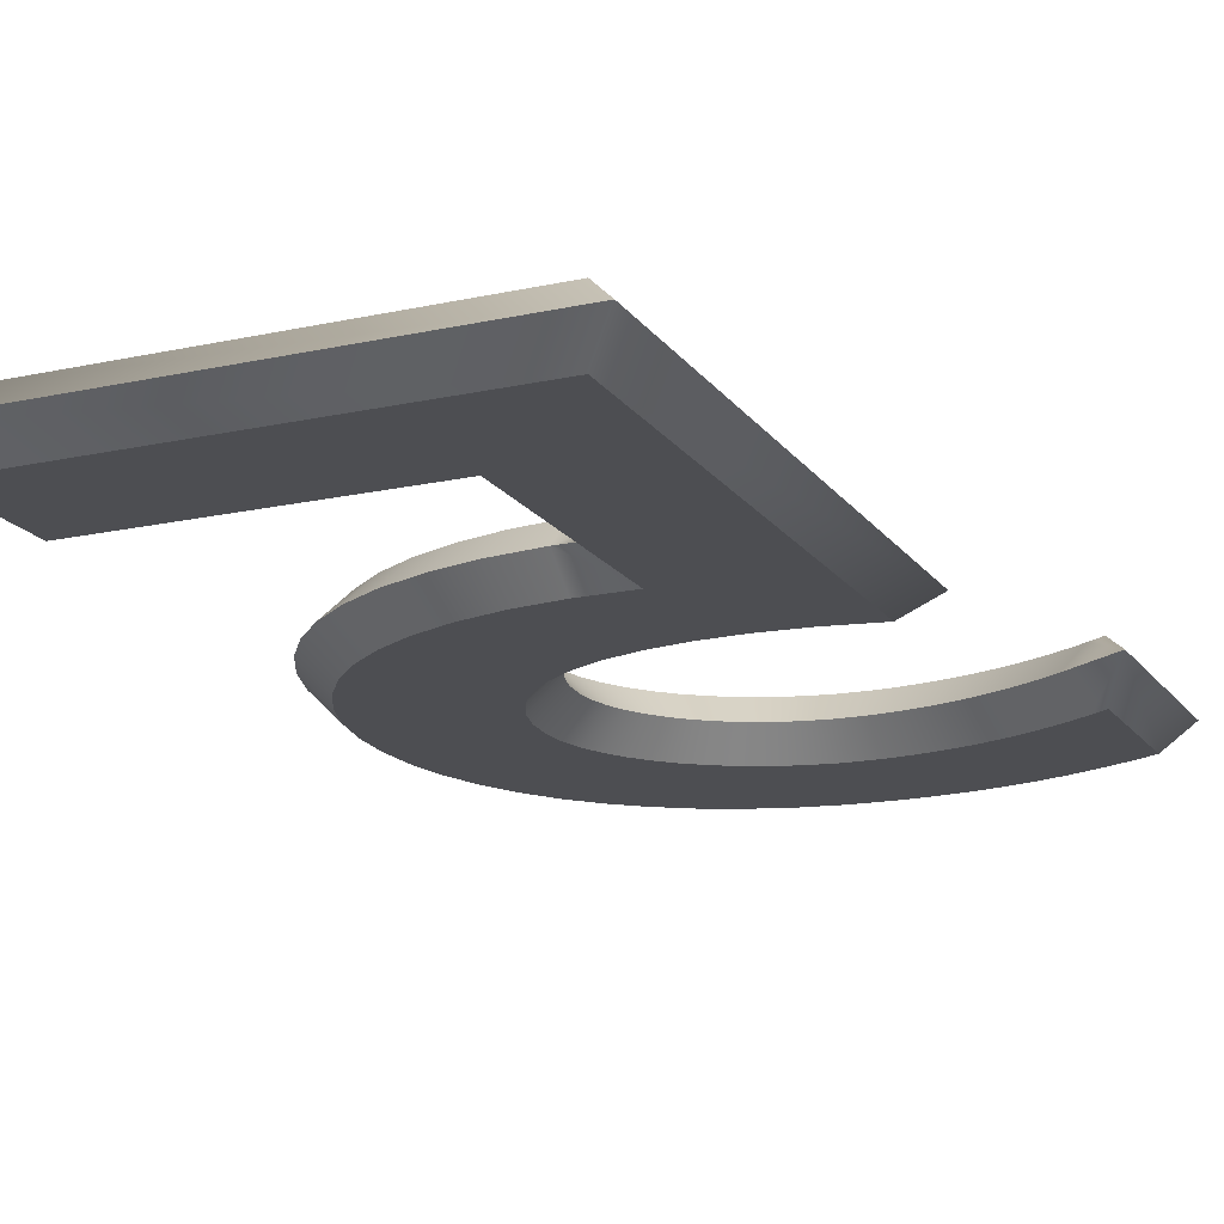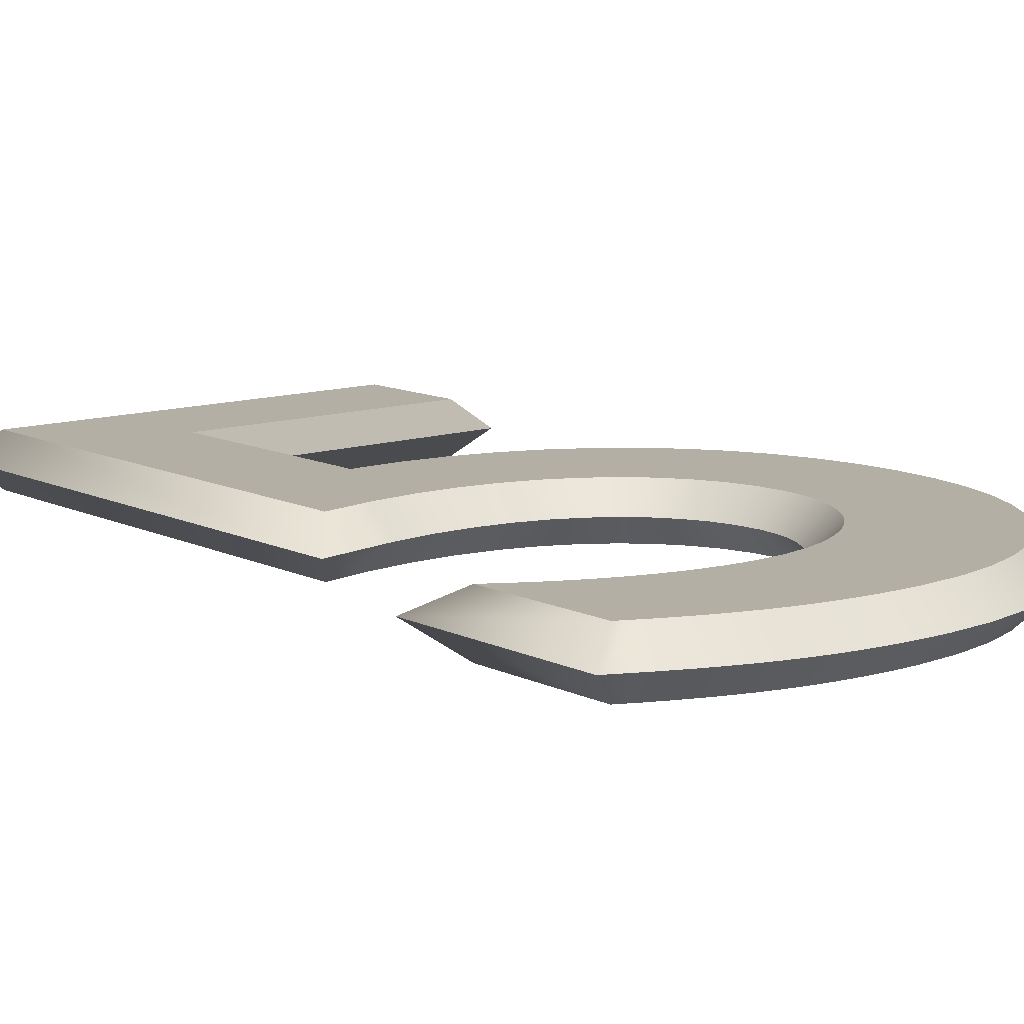
<metadata>
{"format":"obj","ext":"obj","renderer":"f3d","projection":"perspective","resolution":1024,"background":"white","views":[{"elev":-17.2,"azim":-156.1,"up":"+Z"},{"elev":11.3,"azim":-39.9,"up":"+Z"}]}
</metadata>
<code>
o Text
v 0.19 0.594 0.02
v 0.19 0.423 0.02
v 0.2272 0.4231 0.02
v 0.2618 0.419 0.02
v 0.2937 0.4111 0.02
v 0.3227 0.3995 0.02
v 0.3488 0.3846 0.02
v 0.3718 0.3666 0.02
v 0.3915 0.3458 0.02
v 0.4079 0.3225 0.02
v 0.4209 0.2969 0.02
v 0.4303 0.2692 0.02
v 0.4361 0.2399 0.02
v 0.438 0.209 0.02
v 0.4361 0.1782 0.02
v 0.4304 0.1491 0.02
v 0.4213 0.1218 0.02
v 0.4089 0.09648 0.02
v 0.3933 0.0734 0.02
v 0.3749 0.05275 0.02
v 0.3538 0.03472 0.02
v 0.3301 0.01952 0.02
v 0.3043 0.007344 0.02
v 0.2763 -0.001602 0.02
v 0.2465 -0.007117 0.02
v 0.215 -0.009 0.02
v 0.2005 -0.008747 0.02
v 0.1864 -0.007972 0.02
v 0.1726 -0.006656 0.02
v 0.1591 -0.004778 0.02
v 0.1458 -0.002316 0.02
v 0.1325 0.00075 0.02
v 0.1192 0.004441 0.02
v 0.1059 0.008778 0.02
v 0.09237 0.01378 0.02
v 0.07861 0.01947 0.02
v 0.06451 0.02587 0.02
v 0.05 0.033 0.02
v 0.05 0.134 0.02
v 0.06227 0.1261 0.02
v 0.07458 0.1188 0.02
v 0.08692 0.1123 0.02
v 0.0993 0.1064 0.02
v 0.1117 0.1012 0.02
v 0.1241 0.09663 0.02
v 0.1366 0.09278 0.02
v 0.149 0.08963 0.02
v 0.1615 0.08717 0.02
v 0.174 0.08541 0.02
v 0.1865 0.08435 0.02
v 0.199 0.084 0.02
v 0.218 0.08514 0.02
v 0.2362 0.08846 0.02
v 0.2535 0.0938 0.02
v 0.2698 0.101 0.02
v 0.2848 0.1099 0.02
v 0.2984 0.1204 0.02
v 0.3104 0.1322 0.02
v 0.3206 0.1453 0.02
v 0.3288 0.1595 0.02
v 0.3349 0.1746 0.02
v 0.3387 0.1905 0.02
v 0.34 0.207 0.02
v 0.3382 0.2283 0.02
v 0.3327 0.2486 0.02
v 0.3237 0.2675 0.02
v 0.3114 0.2848 0.02
v 0.2957 0.3001 0.02
v 0.2767 0.3131 0.02
v 0.2547 0.3236 0.02
v 0.2296 0.3312 0.02
v 0.2016 0.3357 0.02
v 0.1708 0.3367 0.02
v 0.1372 0.3339 0.02
v 0.101 0.327 0.02
v 0.101 0.682 0.02
v 0.404 0.682 0.02
v 0.404 0.594 0.02
v 0.19 0.594 -0.02
v 0.19 0.423 -0.02
v 0.2272 0.4231 -0.02
v 0.2618 0.419 -0.02
v 0.2937 0.4111 -0.02
v 0.3227 0.3995 -0.02
v 0.3488 0.3846 -0.02
v 0.3718 0.3666 -0.02
v 0.3915 0.3458 -0.02
v 0.4079 0.3225 -0.02
v 0.4209 0.2969 -0.02
v 0.4303 0.2692 -0.02
v 0.4361 0.2399 -0.02
v 0.438 0.209 -0.02
v 0.4361 0.1782 -0.02
v 0.4304 0.1491 -0.02
v 0.4213 0.1218 -0.02
v 0.4089 0.09648 -0.02
v 0.3933 0.0734 -0.02
v 0.3749 0.05275 -0.02
v 0.3538 0.03472 -0.02
v 0.3301 0.01952 -0.02
v 0.3043 0.007344 -0.02
v 0.2763 -0.001602 -0.02
v 0.2465 -0.007117 -0.02
v 0.215 -0.009 -0.02
v 0.2005 -0.008747 -0.02
v 0.1864 -0.007972 -0.02
v 0.1726 -0.006656 -0.02
v 0.1591 -0.004778 -0.02
v 0.1458 -0.002316 -0.02
v 0.1325 0.00075 -0.02
v 0.1192 0.004441 -0.02
v 0.1059 0.008778 -0.02
v 0.09237 0.01378 -0.02
v 0.07861 0.01947 -0.02
v 0.06451 0.02587 -0.02
v 0.05 0.033 -0.02
v 0.05 0.134 -0.02
v 0.06227 0.1261 -0.02
v 0.07458 0.1188 -0.02
v 0.08692 0.1123 -0.02
v 0.0993 0.1064 -0.02
v 0.1117 0.1012 -0.02
v 0.1241 0.09663 -0.02
v 0.1366 0.09278 -0.02
v 0.149 0.08963 -0.02
v 0.1615 0.08717 -0.02
v 0.174 0.08541 -0.02
v 0.1865 0.08435 -0.02
v 0.199 0.084 -0.02
v 0.218 0.08514 -0.02
v 0.2362 0.08846 -0.02
v 0.2535 0.0938 -0.02
v 0.2698 0.101 -0.02
v 0.2848 0.1099 -0.02
v 0.2984 0.1204 -0.02
v 0.3104 0.1322 -0.02
v 0.3206 0.1453 -0.02
v 0.3288 0.1595 -0.02
v 0.3349 0.1746 -0.02
v 0.3387 0.1905 -0.02
v 0.34 0.207 -0.02
v 0.3382 0.2283 -0.02
v 0.3327 0.2486 -0.02
v 0.3237 0.2675 -0.02
v 0.3114 0.2848 -0.02
v 0.2957 0.3001 -0.02
v 0.2767 0.3131 -0.02
v 0.2547 0.3236 -0.02
v 0.2296 0.3312 -0.02
v 0.2016 0.3357 -0.02
v 0.1708 0.3367 -0.02
v 0.1372 0.3339 -0.02
v 0.101 0.327 -0.02
v 0.101 0.682 -0.02
v 0.404 0.682 -0.02
v 0.404 0.594 -0.02
v 0.19 0.594 -0.02
v 0.21 0.574 0
v 0.19 0.423 -0.02
v 0.21 0.443 0
v 0.2272 0.4231 -0.02
v 0.2284 0.4431 0
v 0.2618 0.419 -0.02
v 0.2654 0.4387 0
v 0.2937 0.4111 -0.02
v 0.2999 0.4302 0
v 0.3227 0.3995 -0.02
v 0.3315 0.4176 0
v 0.3488 0.3846 -0.02
v 0.36 0.4012 0
v 0.3718 0.3666 -0.02
v 0.3852 0.3815 0
v 0.3915 0.3458 -0.02
v 0.407 0.3585 0
v 0.4079 0.3225 -0.02
v 0.4251 0.3328 0
v 0.4209 0.2969 -0.02
v 0.4394 0.3046 0
v 0.4303 0.2692 -0.02
v 0.4497 0.2744 0
v 0.4361 0.2399 -0.02
v 0.4559 0.2424 0
v 0.438 0.209 -0.02
v 0.458 0.209 0
v 0.4361 0.1782 -0.02
v 0.456 0.1757 0
v 0.4304 0.1491 -0.02
v 0.4498 0.144 0
v 0.4213 0.1218 -0.02
v 0.4398 0.1142 0
v 0.4089 0.09648 -0.02
v 0.4262 0.08643 0
v 0.3933 0.0734 -0.02
v 0.4091 0.0611 0
v 0.3749 0.05275 -0.02
v 0.3889 0.03842 0
v 0.3538 0.03472 -0.02
v 0.3657 0.01863 0
v 0.3301 0.01952 -0.02
v 0.3399 0.001986 0
v 0.3043 0.007344 -0.02
v 0.3116 -0.01131 0
v 0.2763 -0.001602 -0.02
v 0.2812 -0.02104 0
v 0.2465 -0.007117 -0.02
v 0.2489 -0.02701 0
v 0.215 -0.009 -0.02
v 0.2154 -0.02901 0
v 0.2005 -0.008747 -0.02
v 0.1998 -0.02874 0
v 0.1864 -0.007972 -0.02
v 0.1849 -0.02792 0
v 0.1726 -0.006656 -0.02
v 0.1703 -0.02652 0
v 0.1591 -0.004778 -0.02
v 0.1559 -0.02453 0
v 0.1458 -0.002316 -0.02
v 0.1417 -0.0219 0
v 0.1325 0.00075 -0.02
v 0.1276 -0.01864 0
v 0.1192 0.004441 -0.02
v 0.1135 -0.01471 0
v 0.1059 0.008778 -0.02
v 0.09932 -0.01012 0
v 0.09237 0.01378 -0.02
v 0.08508 -0.004844 0
v 0.07861 0.01947 -0.02
v 0.07065 0.00112 0
v 0.06451 0.02587 -0.02
v 0.05597 0.007786 0
v 0.05 0.033 -0.02
v 0.03 0.02054 0
v 0.05 0.134 -0.02
v 0.03 0.1707 0
v 0.06227 0.1261 -0.02
v 0.07277 0.1431 0
v 0.07458 0.1188 -0.02
v 0.08436 0.1363 0
v 0.08692 0.1123 -0.02
v 0.09593 0.1301 0
v 0.0993 0.1064 -0.02
v 0.1075 0.1246 0
v 0.1117 0.1012 -0.02
v 0.119 0.1198 0
v 0.1241 0.09663 -0.02
v 0.1305 0.1156 0
v 0.1366 0.09278 -0.02
v 0.142 0.112 0
v 0.149 0.08963 -0.02
v 0.1534 0.1091 0
v 0.1615 0.08717 -0.02
v 0.1648 0.1069 0
v 0.174 0.08541 -0.02
v 0.1762 0.1053 0
v 0.1865 0.08435 -0.02
v 0.1876 0.1043 0
v 0.199 0.084 -0.02
v 0.1987 0.104 0
v 0.218 0.08514 -0.02
v 0.2155 0.105 0
v 0.2362 0.08846 -0.02
v 0.2314 0.1079 0
v 0.2535 0.0938 -0.02
v 0.2465 0.1126 0
v 0.2698 0.101 -0.02
v 0.2606 0.1188 0
v 0.2848 0.1099 -0.02
v 0.2735 0.1265 0
v 0.2984 0.1204 -0.02
v 0.2852 0.1355 0
v 0.3104 0.1322 -0.02
v 0.2954 0.1455 0
v 0.3206 0.1453 -0.02
v 0.3039 0.1566 0
v 0.3288 0.1595 -0.02
v 0.3108 0.1683 0
v 0.3349 0.1746 -0.02
v 0.3158 0.1807 0
v 0.3387 0.1905 -0.02
v 0.3189 0.1936 0
v 0.34 0.207 -0.02
v 0.3199 0.2069 0
v 0.3382 0.2283 -0.02
v 0.3184 0.2248 0
v 0.3327 0.2486 -0.02
v 0.3139 0.2417 0
v 0.3237 0.2675 -0.02
v 0.3064 0.2573 0
v 0.3114 0.2848 -0.02
v 0.2961 0.2717 0
v 0.2957 0.3001 -0.02
v 0.2829 0.2846 0
v 0.2767 0.3131 -0.02
v 0.2667 0.2958 0
v 0.2547 0.3236 -0.02
v 0.2475 0.3049 0
v 0.2296 0.3312 -0.02
v 0.2251 0.3117 0
v 0.2016 0.3357 -0.02
v 0.1997 0.3157 0
v 0.1708 0.3367 -0.02
v 0.1713 0.3166 0
v 0.1372 0.3339 -0.02
v 0.1399 0.314 0
v 0.101 0.327 -0.02
v 0.081 0.3029 0
v 0.101 0.682 -0.02
v 0.081 0.702 0
v 0.404 0.682 -0.02
v 0.424 0.702 0
v 0.404 0.594 -0.02
v 0.424 0.574 0
v 0.21 0.574 0
v 0.19 0.594 0.02
v 0.21 0.443 0
v 0.19 0.423 0.02
v 0.2284 0.4431 0
v 0.2272 0.4231 0.02
v 0.2654 0.4387 0
v 0.2618 0.419 0.02
v 0.2999 0.4302 0
v 0.2937 0.4111 0.02
v 0.3315 0.4176 0
v 0.3227 0.3995 0.02
v 0.36 0.4012 0
v 0.3488 0.3846 0.02
v 0.3852 0.3815 0
v 0.3718 0.3666 0.02
v 0.407 0.3585 0
v 0.3915 0.3458 0.02
v 0.4251 0.3328 0
v 0.4079 0.3225 0.02
v 0.4394 0.3046 0
v 0.4209 0.2969 0.02
v 0.4497 0.2744 0
v 0.4303 0.2692 0.02
v 0.4559 0.2424 0
v 0.4361 0.2399 0.02
v 0.458 0.209 0
v 0.438 0.209 0.02
v 0.456 0.1757 0
v 0.4361 0.1782 0.02
v 0.4498 0.144 0
v 0.4304 0.1491 0.02
v 0.4398 0.1142 0
v 0.4213 0.1218 0.02
v 0.4262 0.08643 0
v 0.4089 0.09648 0.02
v 0.4091 0.0611 0
v 0.3933 0.0734 0.02
v 0.3889 0.03842 0
v 0.3749 0.05275 0.02
v 0.3657 0.01863 0
v 0.3538 0.03472 0.02
v 0.3399 0.001986 0
v 0.3301 0.01952 0.02
v 0.3116 -0.01131 0
v 0.3043 0.007344 0.02
v 0.2812 -0.02104 0
v 0.2763 -0.001602 0.02
v 0.2489 -0.02701 0
v 0.2465 -0.007117 0.02
v 0.2154 -0.02901 0
v 0.215 -0.009 0.02
v 0.1998 -0.02874 0
v 0.2005 -0.008747 0.02
v 0.1849 -0.02792 0
v 0.1864 -0.007972 0.02
v 0.1703 -0.02652 0
v 0.1726 -0.006656 0.02
v 0.1559 -0.02453 0
v 0.1591 -0.004778 0.02
v 0.1417 -0.0219 0
v 0.1458 -0.002316 0.02
v 0.1276 -0.01864 0
v 0.1325 0.00075 0.02
v 0.1135 -0.01471 0
v 0.1192 0.004441 0.02
v 0.09932 -0.01012 0
v 0.1059 0.008778 0.02
v 0.08508 -0.004844 0
v 0.09237 0.01378 0.02
v 0.07065 0.00112 0
v 0.07861 0.01947 0.02
v 0.05597 0.007786 0
v 0.06451 0.02587 0.02
v 0.03 0.02054 0
v 0.05 0.033 0.02
v 0.03 0.1707 0
v 0.05 0.134 0.02
v 0.07277 0.1431 0
v 0.06227 0.1261 0.02
v 0.08436 0.1363 0
v 0.07458 0.1188 0.02
v 0.09593 0.1301 0
v 0.08692 0.1123 0.02
v 0.1075 0.1246 0
v 0.0993 0.1064 0.02
v 0.119 0.1198 0
v 0.1117 0.1012 0.02
v 0.1305 0.1156 0
v 0.1241 0.09663 0.02
v 0.142 0.112 0
v 0.1366 0.09278 0.02
v 0.1534 0.1091 0
v 0.149 0.08963 0.02
v 0.1648 0.1069 0
v 0.1615 0.08717 0.02
v 0.1762 0.1053 0
v 0.174 0.08541 0.02
v 0.1876 0.1043 0
v 0.1865 0.08435 0.02
v 0.1987 0.104 0
v 0.199 0.084 0.02
v 0.2155 0.105 0
v 0.218 0.08514 0.02
v 0.2314 0.1079 0
v 0.2362 0.08846 0.02
v 0.2465 0.1126 0
v 0.2535 0.0938 0.02
v 0.2606 0.1188 0
v 0.2698 0.101 0.02
v 0.2735 0.1265 0
v 0.2848 0.1099 0.02
v 0.2852 0.1355 0
v 0.2984 0.1204 0.02
v 0.2954 0.1455 0
v 0.3104 0.1322 0.02
v 0.3039 0.1566 0
v 0.3206 0.1453 0.02
v 0.3108 0.1683 0
v 0.3288 0.1595 0.02
v 0.3158 0.1807 0
v 0.3349 0.1746 0.02
v 0.3189 0.1936 0
v 0.3387 0.1905 0.02
v 0.3199 0.2069 0
v 0.34 0.207 0.02
v 0.3184 0.2248 0
v 0.3382 0.2283 0.02
v 0.3139 0.2417 0
v 0.3327 0.2486 0.02
v 0.3064 0.2573 0
v 0.3237 0.2675 0.02
v 0.2961 0.2717 0
v 0.3114 0.2848 0.02
v 0.2829 0.2846 0
v 0.2957 0.3001 0.02
v 0.2667 0.2958 0
v 0.2767 0.3131 0.02
v 0.2475 0.3049 0
v 0.2547 0.3236 0.02
v 0.2251 0.3117 0
v 0.2296 0.3312 0.02
v 0.1997 0.3157 0
v 0.2016 0.3357 0.02
v 0.1713 0.3166 0
v 0.1708 0.3367 0.02
v 0.1399 0.314 0
v 0.1372 0.3339 0.02
v 0.081 0.3029 0
v 0.101 0.327 0.02
v 0.081 0.702 0
v 0.101 0.682 0.02
v 0.424 0.702 0
v 0.404 0.682 0.02
v 0.424 0.574 0
v 0.404 0.594 0.02
f 75 1 76
f 1 77 76
f 1 78 77
f 75 2 1
f 2 4 3
f 75 4 2
f 75 5 4
f 75 6 5
f 75 7 6
f 75 74 7
f 74 8 7
f 74 73 8
f 73 9 8
f 73 72 9
f 72 10 9
f 71 10 72
f 70 10 71
f 69 10 70
f 69 11 10
f 68 11 69
f 67 11 68
f 67 12 11
f 66 12 67
f 66 13 12
f 65 13 66
f 64 13 65
f 64 14 13
f 63 14 64
f 63 15 14
f 62 15 63
f 61 15 62
f 61 16 15
f 60 16 61
f 59 16 60
f 59 17 16
f 58 17 59
f 38 40 39
f 57 17 58
f 38 41 40
f 57 18 17
f 56 18 57
f 38 42 41
f 38 43 42
f 55 18 56
f 38 44 43
f 38 45 44
f 54 18 55
f 38 46 45
f 54 19 18
f 53 19 54
f 38 47 46
f 38 48 47
f 52 19 53
f 38 49 48
f 38 50 49
f 51 19 52
f 38 51 50
f 38 19 51
f 38 20 19
f 38 21 20
f 38 22 21
f 37 22 38
f 36 22 37
f 36 23 22
f 35 23 36
f 34 23 35
f 33 23 34
f 33 24 23
f 32 24 33
f 31 24 32
f 31 25 24
f 30 25 31
f 29 25 30
f 28 25 29
f 28 26 25
f 27 26 28
f 79 153 154
f 155 79 154
f 156 79 155
f 80 153 79
f 82 80 81
f 82 153 80
f 83 153 82
f 84 153 83
f 85 153 84
f 152 153 85
f 86 152 85
f 151 152 86
f 87 151 86
f 150 151 87
f 88 150 87
f 88 149 150
f 88 148 149
f 88 147 148
f 89 147 88
f 89 146 147
f 89 145 146
f 90 145 89
f 90 144 145
f 91 144 90
f 91 143 144
f 91 142 143
f 92 142 91
f 92 141 142
f 93 141 92
f 93 140 141
f 93 139 140
f 94 139 93
f 94 138 139
f 94 137 138
f 95 137 94
f 95 136 137
f 118 116 117
f 95 135 136
f 119 116 118
f 96 135 95
f 96 134 135
f 120 116 119
f 121 116 120
f 96 133 134
f 122 116 121
f 123 116 122
f 96 132 133
f 124 116 123
f 97 132 96
f 97 131 132
f 125 116 124
f 126 116 125
f 97 130 131
f 127 116 126
f 128 116 127
f 97 129 130
f 129 116 128
f 97 116 129
f 98 116 97
f 99 116 98
f 100 116 99
f 100 115 116
f 100 114 115
f 101 114 100
f 101 113 114
f 101 112 113
f 101 111 112
f 102 111 101
f 102 110 111
f 102 109 110
f 103 109 102
f 103 108 109
f 103 107 108
f 103 106 107
f 104 106 103
f 104 105 106
f 158 160 159
f 160 162 159
f 162 164 161
f 164 166 163
f 166 168 165
f 168 170 167
f 170 172 169
f 172 174 173
f 174 176 175
f 176 178 177
f 178 180 179
f 180 182 181
f 182 184 183
f 184 186 183
f 186 188 185
f 188 190 187
f 190 192 189
f 192 194 191
f 194 196 195
f 196 198 197
f 198 200 199
f 200 202 201
f 202 204 203
f 204 206 205
f 206 208 207
f 208 210 209
f 210 212 209
f 212 214 211
f 214 216 213
f 216 218 215
f 218 220 219
f 220 222 221
f 222 224 223
f 224 226 225
f 226 228 227
f 228 230 229
f 230 232 229
f 232 234 231
f 234 236 235
f 236 238 237
f 238 240 239
f 240 242 241
f 242 244 243
f 244 246 245
f 246 248 247
f 248 250 249
f 250 252 251
f 252 254 253
f 254 256 255
f 256 258 257
f 258 260 259
f 260 262 259
f 262 264 261
f 264 266 265
f 266 268 267
f 268 270 269
f 270 272 271
f 272 274 273
f 274 276 275
f 276 278 277
f 278 280 279
f 280 282 281
f 282 284 283
f 284 286 285
f 286 288 285
f 288 290 287
f 290 292 289
f 292 294 291
f 294 296 293
f 296 298 295
f 298 300 297
f 300 302 299
f 302 304 301
f 304 306 303
f 306 308 307
f 308 310 307
f 310 312 309
f 312 158 157
f 314 316 313
f 316 318 317
f 318 320 319
f 320 322 321
f 322 324 323
f 324 326 325
f 326 328 327
f 328 330 327
f 330 332 329
f 332 334 331
f 334 336 333
f 336 338 335
f 338 340 337
f 340 342 341
f 342 344 343
f 344 346 345
f 346 348 347
f 348 350 349
f 350 352 349
f 352 354 351
f 354 356 353
f 356 358 355
f 358 360 357
f 360 362 359
f 362 364 361
f 364 366 363
f 366 368 367
f 368 370 369
f 370 372 371
f 372 374 373
f 374 376 373
f 376 378 375
f 378 380 377
f 380 382 379
f 382 384 381
f 384 386 383
f 386 388 387
f 388 390 389
f 390 392 389
f 392 394 391
f 394 396 393
f 396 398 395
f 398 400 397
f 400 402 399
f 402 404 401
f 404 406 403
f 406 408 405
f 408 410 407
f 410 412 409
f 412 414 411
f 414 416 413
f 416 418 417
f 418 420 419
f 420 422 419
f 422 424 421
f 424 426 423
f 426 428 425
f 428 430 427
f 430 432 429
f 432 434 431
f 434 436 433
f 436 438 435
f 438 440 437
f 440 442 439
f 442 444 443
f 444 446 445
f 446 448 447
f 448 450 449
f 450 452 451
f 452 454 453
f 454 456 455
f 456 458 457
f 458 460 459
f 460 462 461
f 462 464 461
f 464 466 463
f 466 468 465
f 468 314 467
f 157 158 159
f 162 161 159
f 164 163 161
f 166 165 163
f 168 167 165
f 170 169 167
f 172 171 169
f 171 172 173
f 173 174 175
f 175 176 177
f 177 178 179
f 179 180 181
f 181 182 183
f 186 185 183
f 188 187 185
f 190 189 187
f 192 191 189
f 194 193 191
f 193 194 195
f 195 196 197
f 197 198 199
f 199 200 201
f 201 202 203
f 203 204 205
f 205 206 207
f 207 208 209
f 212 211 209
f 214 213 211
f 216 215 213
f 218 217 215
f 217 218 219
f 219 220 221
f 221 222 223
f 223 224 225
f 225 226 227
f 227 228 229
f 232 231 229
f 234 233 231
f 233 234 235
f 235 236 237
f 237 238 239
f 239 240 241
f 241 242 243
f 243 244 245
f 245 246 247
f 247 248 249
f 249 250 251
f 251 252 253
f 253 254 255
f 255 256 257
f 257 258 259
f 262 261 259
f 264 263 261
f 263 264 265
f 265 266 267
f 267 268 269
f 269 270 271
f 271 272 273
f 273 274 275
f 275 276 277
f 277 278 279
f 279 280 281
f 281 282 283
f 283 284 285
f 288 287 285
f 290 289 287
f 292 291 289
f 294 293 291
f 296 295 293
f 298 297 295
f 300 299 297
f 302 301 299
f 304 303 301
f 306 305 303
f 305 306 307
f 310 309 307
f 312 311 309
f 311 312 157
f 316 315 313
f 315 316 317
f 317 318 319
f 319 320 321
f 321 322 323
f 323 324 325
f 325 326 327
f 330 329 327
f 332 331 329
f 334 333 331
f 336 335 333
f 338 337 335
f 340 339 337
f 339 340 341
f 341 342 343
f 343 344 345
f 345 346 347
f 347 348 349
f 352 351 349
f 354 353 351
f 356 355 353
f 358 357 355
f 360 359 357
f 362 361 359
f 364 363 361
f 366 365 363
f 365 366 367
f 367 368 369
f 369 370 371
f 371 372 373
f 376 375 373
f 378 377 375
f 380 379 377
f 382 381 379
f 384 383 381
f 386 385 383
f 385 386 387
f 387 388 389
f 392 391 389
f 394 393 391
f 396 395 393
f 398 397 395
f 400 399 397
f 402 401 399
f 404 403 401
f 406 405 403
f 408 407 405
f 410 409 407
f 412 411 409
f 414 413 411
f 416 415 413
f 415 416 417
f 417 418 419
f 422 421 419
f 424 423 421
f 426 425 423
f 428 427 425
f 430 429 427
f 432 431 429
f 434 433 431
f 436 435 433
f 438 437 435
f 440 439 437
f 442 441 439
f 441 442 443
f 443 444 445
f 445 446 447
f 447 448 449
f 449 450 451
f 451 452 453
f 453 454 455
f 455 456 457
f 457 458 459
f 459 460 461
f 464 463 461
f 466 465 463
f 468 467 465
f 314 313 467

</code>
